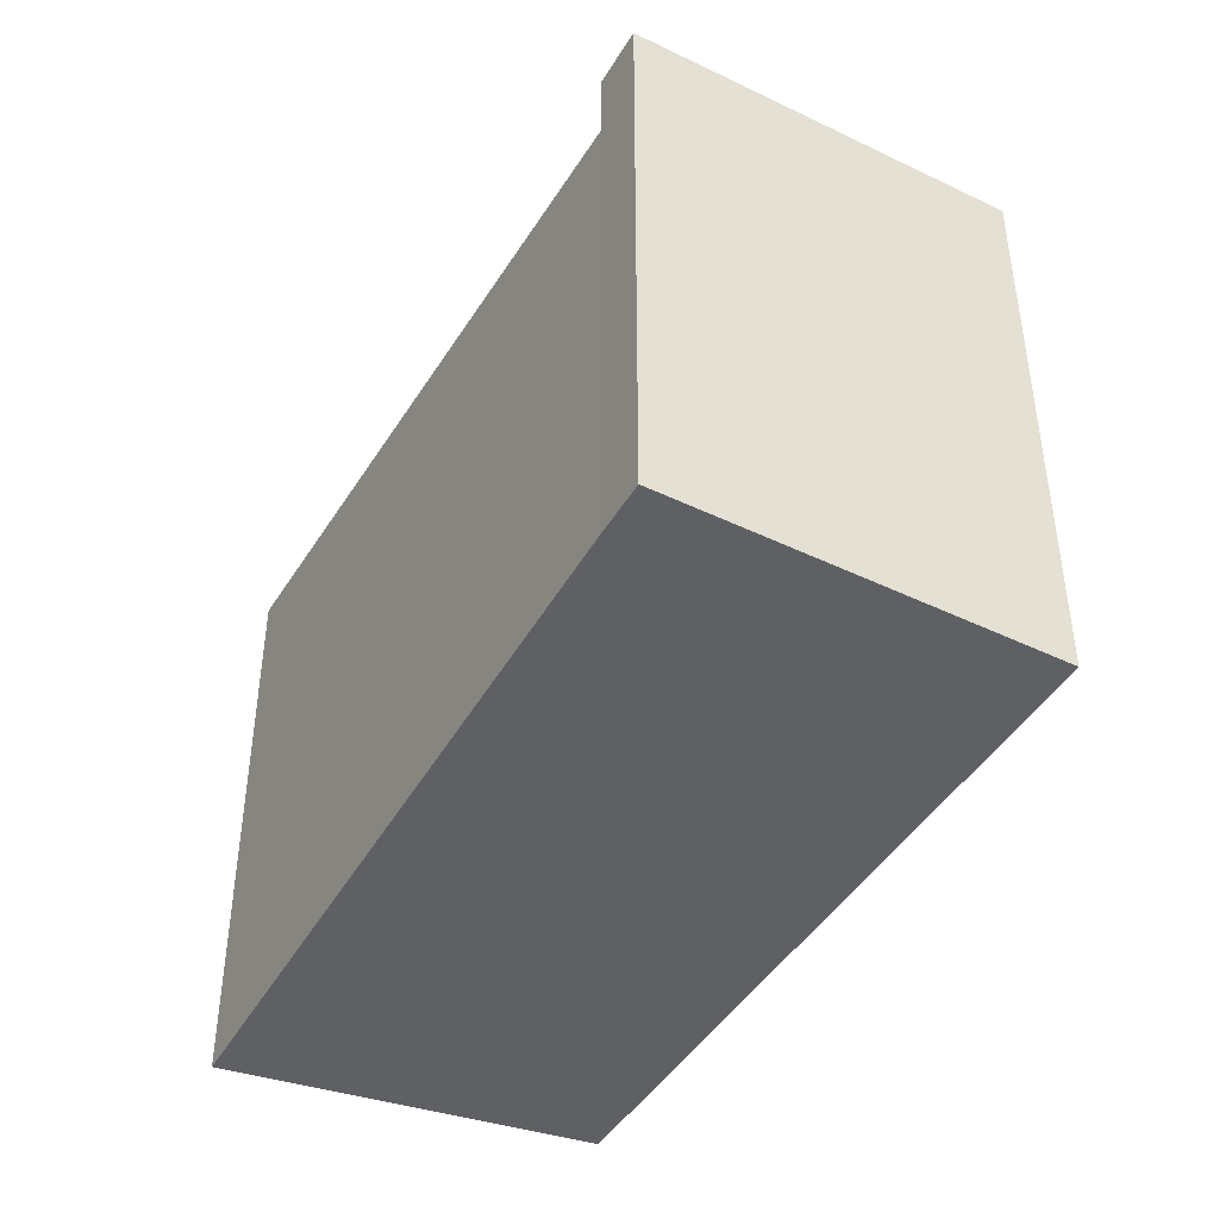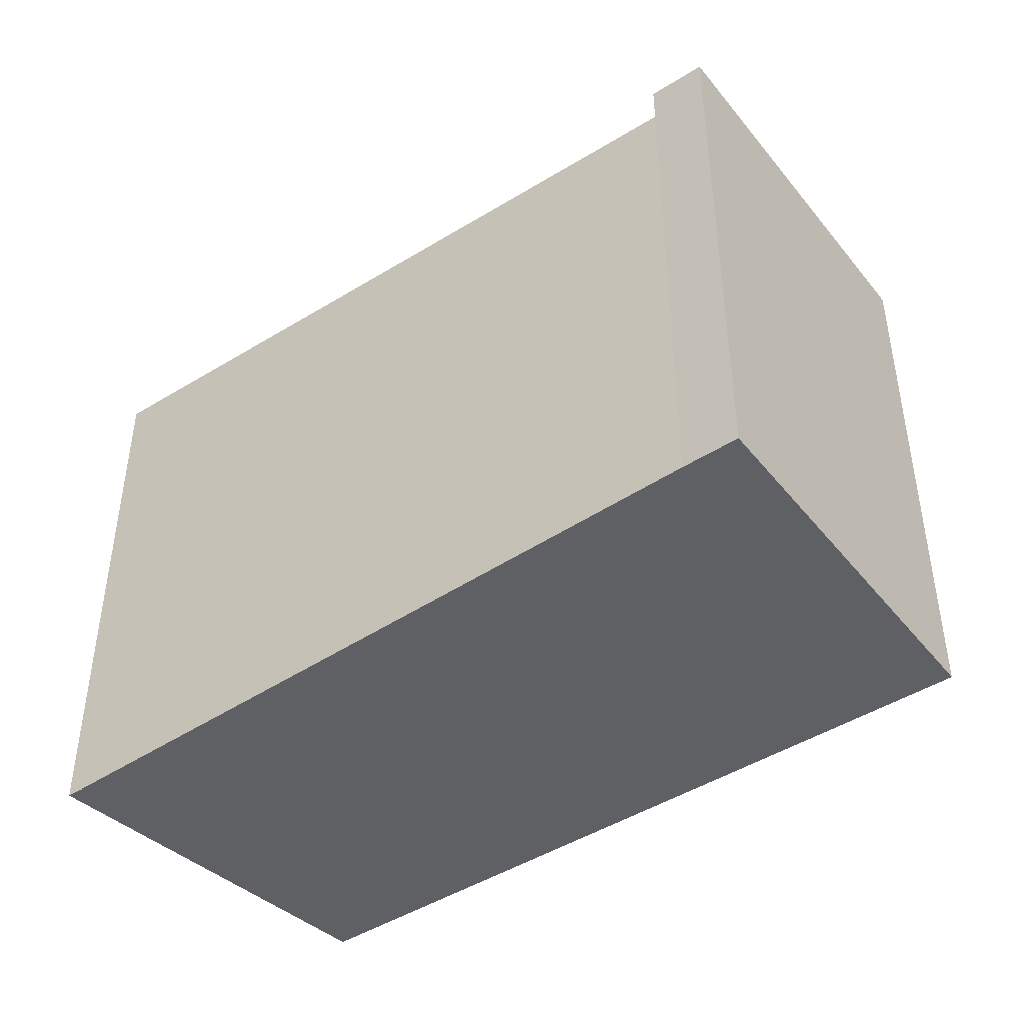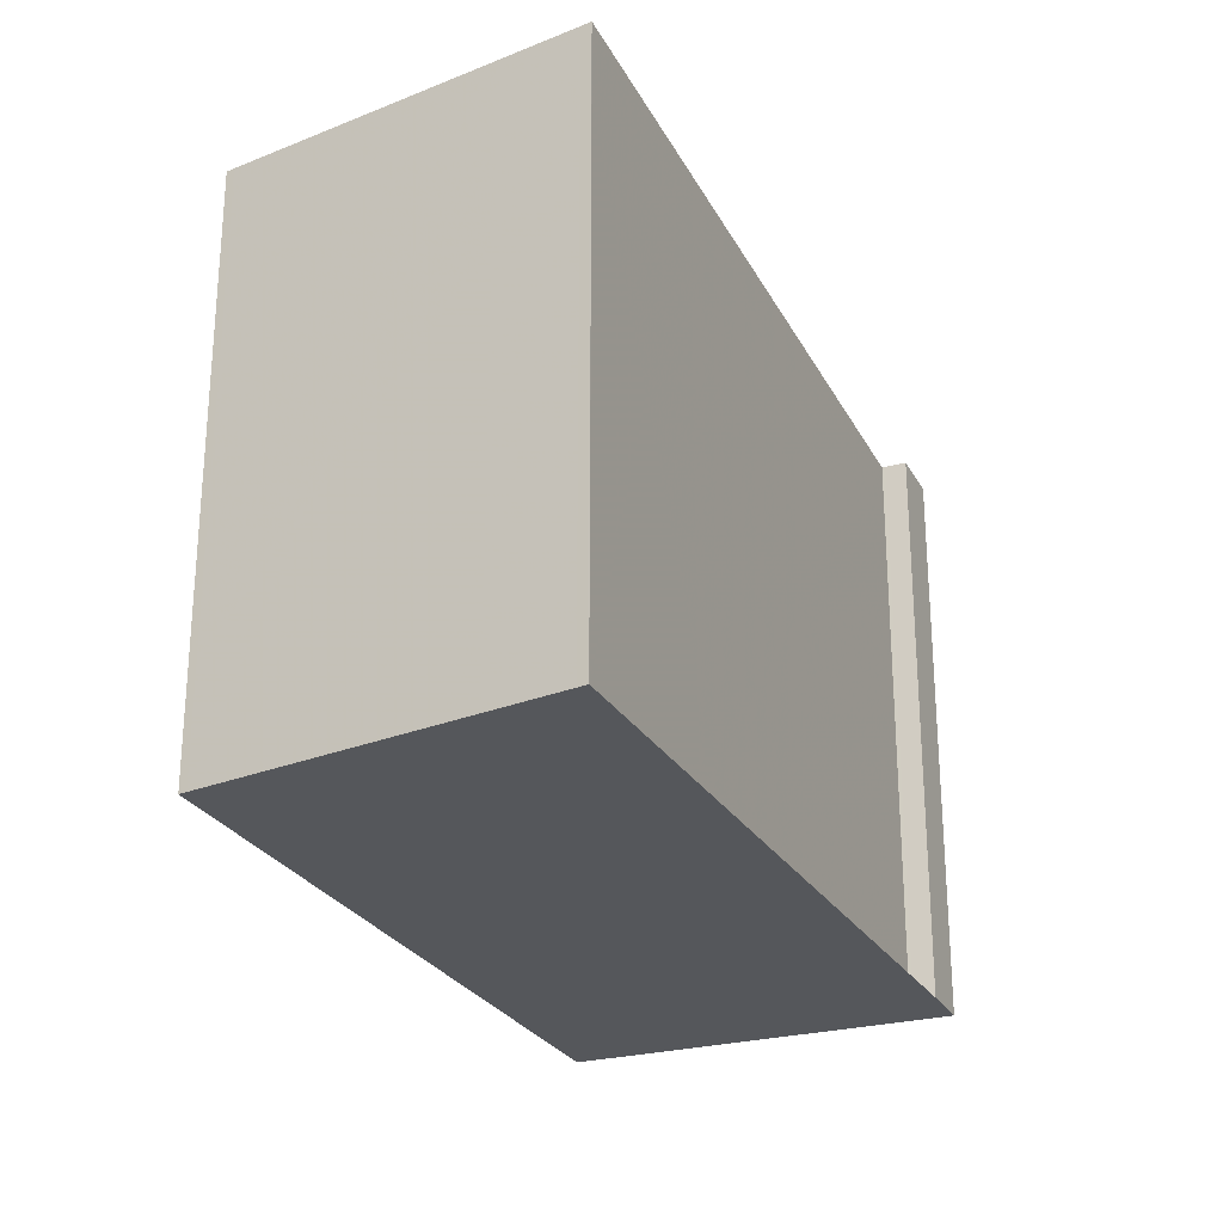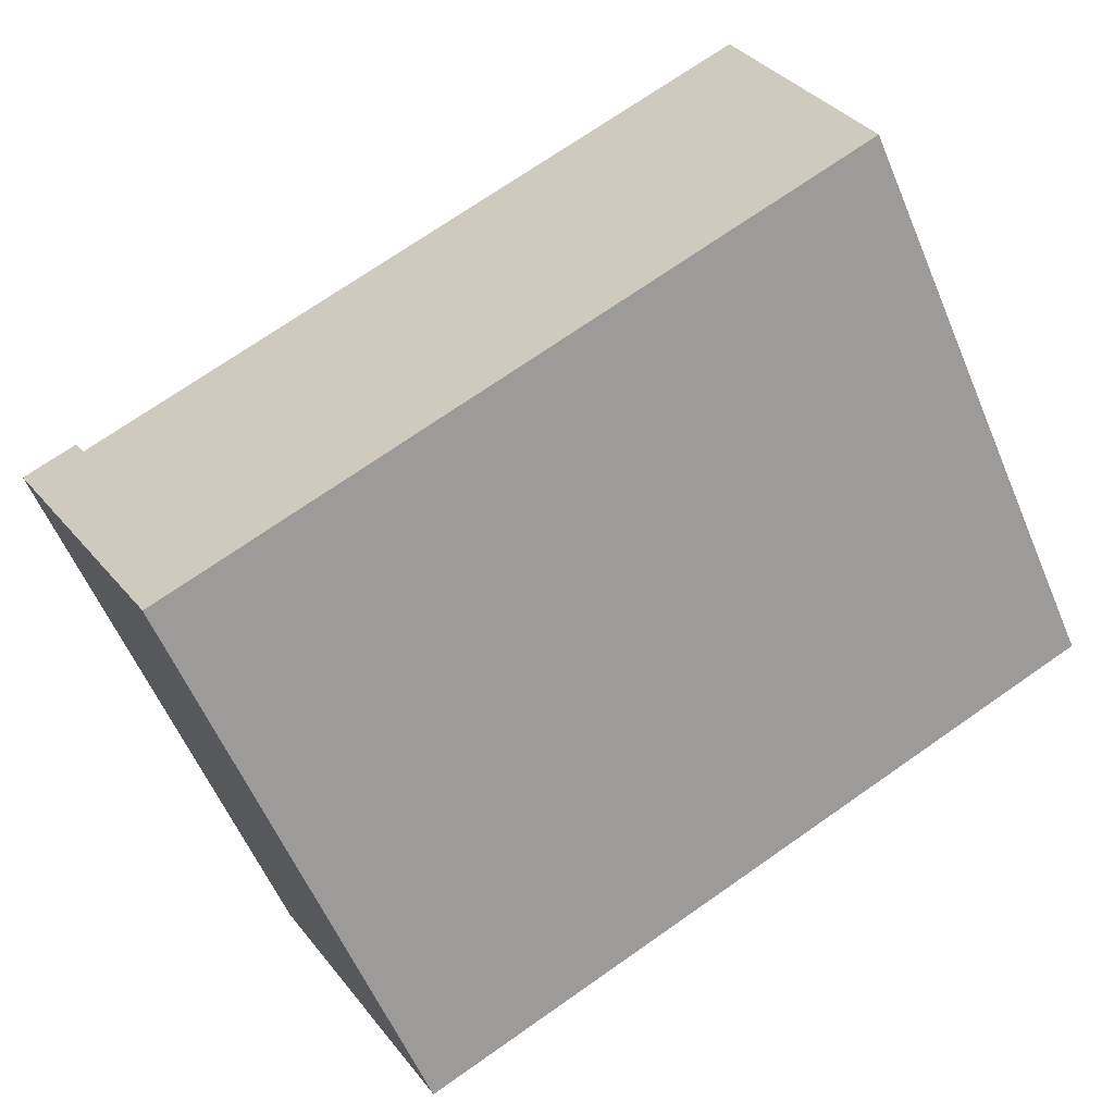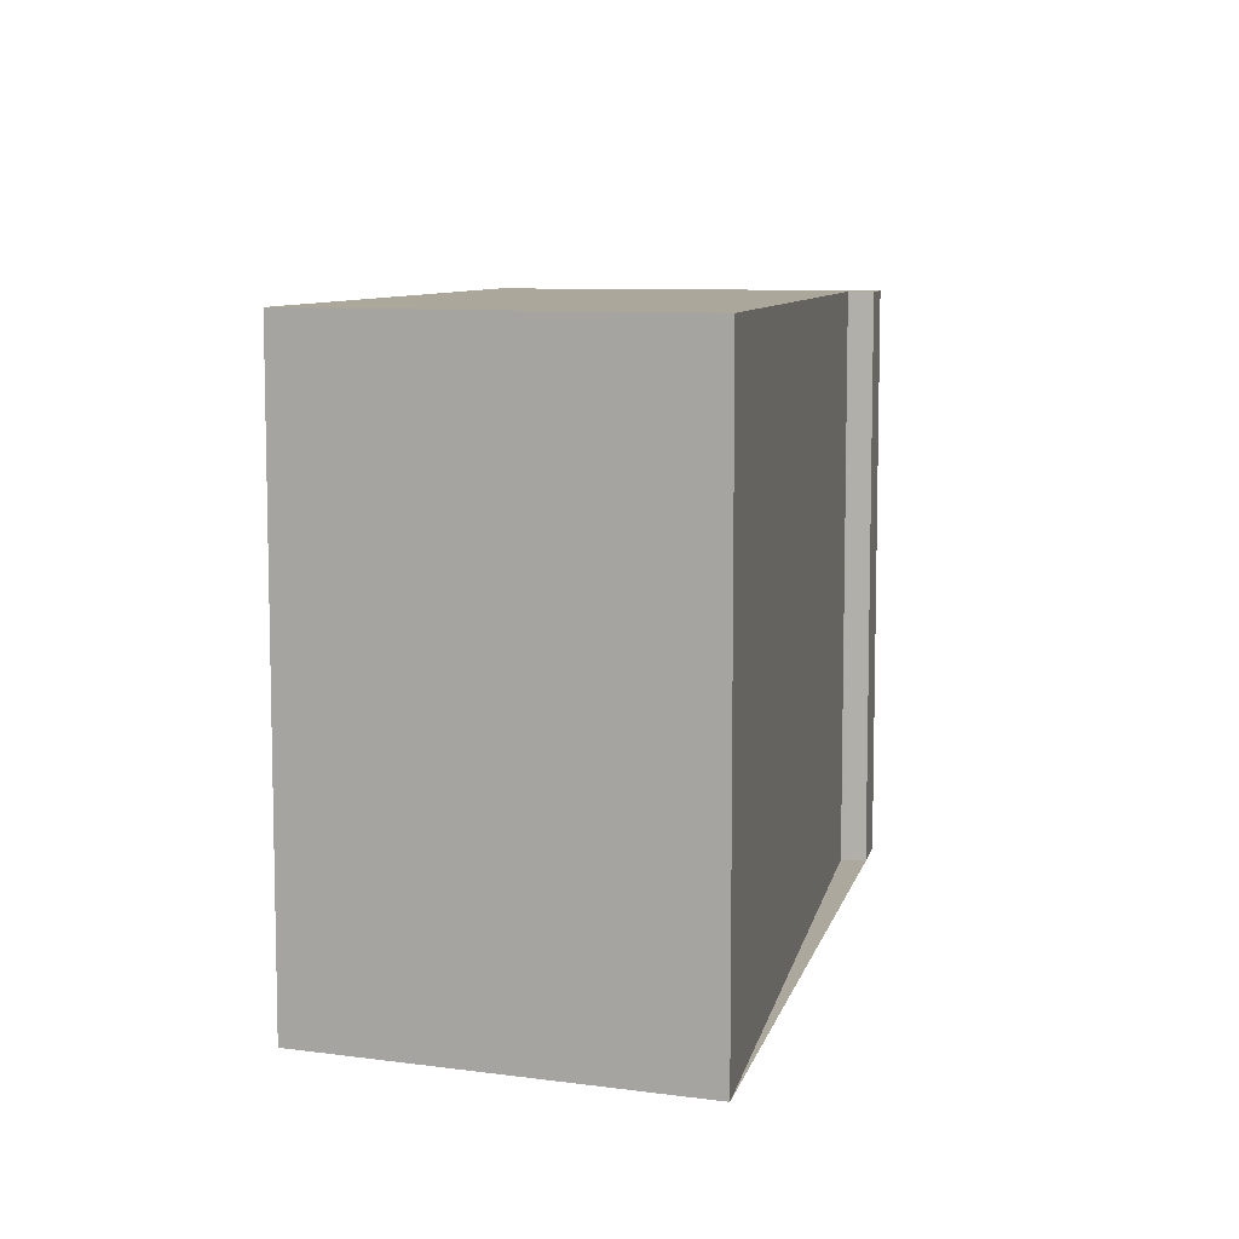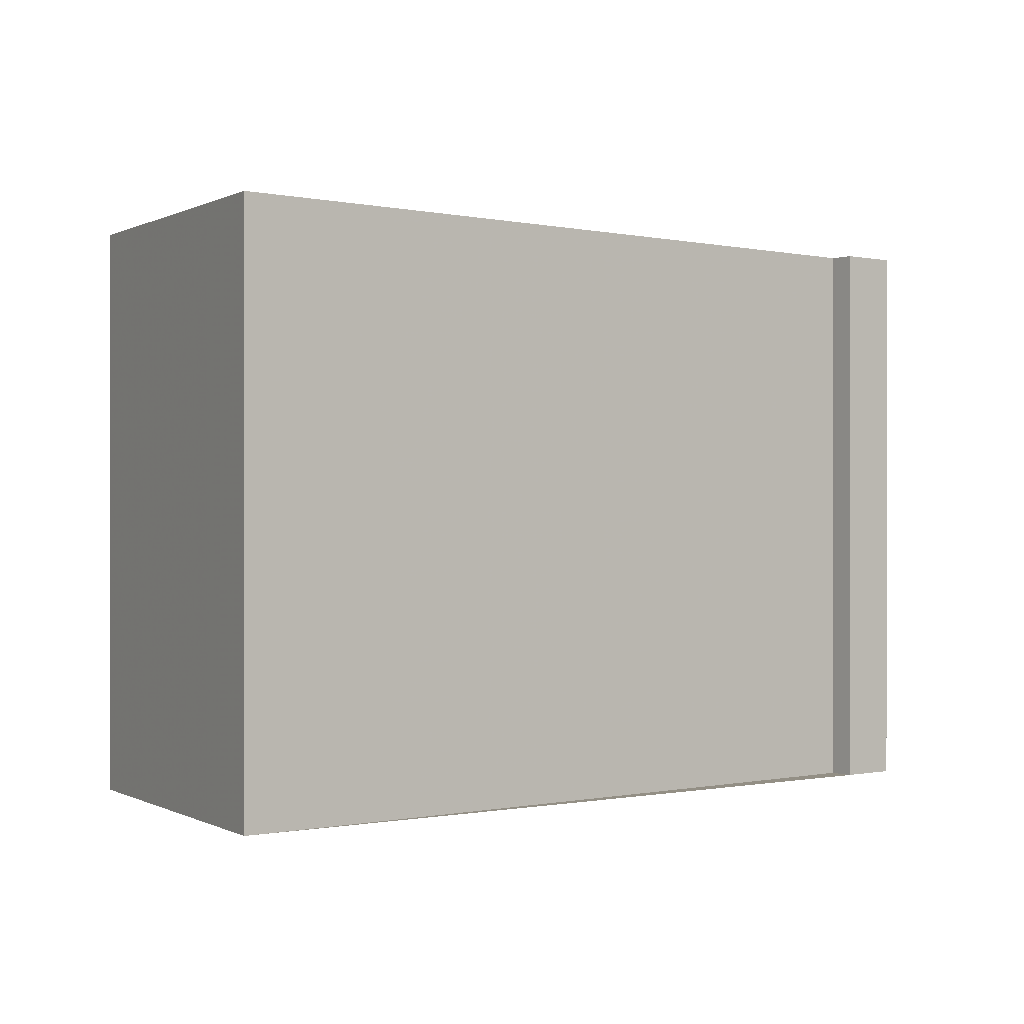
<metadata>
{"format":"obj","ext":"obj","renderer":"f3d","projection":"perspective","resolution":1024,"background":"white","views":[{"elev":-44.2,"azim":-91.7,"up":"+Z"},{"elev":-45.1,"azim":-116.3,"up":"+Z"},{"elev":-26.4,"azim":140.6,"up":"+Z"},{"elev":-58.8,"azim":22.9,"up":"+Y"},{"elev":8.7,"azim":128.7,"up":"+Z"},{"elev":0.2,"azim":169.5,"up":"+Z"}]}
</metadata>
<code>
v 43.47 -2152 8.736
v 44.27 -2151 8.746
v 44.45 -2152 8.746
v 54.76 -2146 8.875
v 56.55 -2152 8.864
v 46.25 -2157 8.735
v 43.6 -2152 8.738
v 46.38 -2157 8.736
v 43.76 -2152 8.737
v 44.42 -2152 8.746
v 51.85 -2148 8.839
v 54.76 -2146 8.875
v 43.63 -2152 8.736
v 46.36 -2157 8.736
v 46.23 -2157 8.735
v 56.51 -2152 8.864
v 56.5 -2152 8.864
v 54.76 -2146 8.875
v 54.75 -2146 8.875
v 56.54 -2152 8.864
v 43.69 -2152 8.736
v 43.82 -2152 8.737
v 54.8 -2146 8.875
v 54.81 -2146 8.875
v 44.27 -2153 8.736
v 44.4 -2153 8.737
v 55.19 -2148 8.872
v 55.2 -2148 8.873
v 43.6 -2152 8.738
v 43.47 -2152 8.736
v 43.47 -2152 0
v 43.6 -2152 0
v 44.42 -2152 8.746
v 44.27 -2151 8.746
v 44.27 -2151 0
v 44.42 -2152 0
v 51.85 -2148 8.839
v 44.45 -2152 8.746
v 44.45 -2152 0
v 51.85 -2148 0
v 54.76 -2146 8.875
v 54.76 -2146 8.875
v 54.76 -2146 0
v 54.76 -2146 0
v 56.54 -2152 8.864
v 56.55 -2152 8.864
v 56.55 -2152 0
v 56.54 -2152 1.776e-15
v 46.23 -2157 8.735
v 46.25 -2157 8.735
v 46.25 -2157 0
v 46.23 -2157 0
v 44.27 -2151 8.746
v 43.6 -2152 8.738
v 43.6 -2152 0
v 44.27 -2151 0
v 46.25 -2157 8.735
v 46.38 -2157 8.736
v 46.38 -2157 0
v 46.25 -2157 0
v 44.45 -2152 8.746
v 44.42 -2152 8.746
v 44.42 -2152 0
v 44.45 -2152 0
v 54.75 -2146 8.875
v 51.85 -2148 8.839
v 51.85 -2148 0
v 54.75 -2146 0
v 54.81 -2146 8.875
v 54.76 -2146 8.875
v 54.76 -2146 0
v 54.81 -2146 0
v 43.47 -2152 8.736
v 43.63 -2152 8.736
v 43.63 -2152 1.776e-15
v 43.47 -2152 0
v 44.27 -2153 8.736
v 46.23 -2157 8.735
v 46.23 -2157 0
v 44.27 -2153 0
v 56.55 -2152 8.864
v 56.51 -2152 8.864
v 56.51 -2152 0
v 56.55 -2152 0
v 54.76 -2146 8.875
v 54.75 -2146 8.875
v 54.75 -2146 0
v 54.76 -2146 0
v 46.38 -2157 8.736
v 56.54 -2152 8.864
v 56.54 -2152 1.776e-15
v 46.38 -2157 0
v 43.63 -2152 8.736
v 43.69 -2152 8.736
v 43.69 -2152 0
v 43.63 -2152 1.776e-15
v 55.2 -2148 8.873
v 54.81 -2146 8.875
v 54.81 -2146 0
v 55.2 -2148 0
v 43.69 -2152 8.736
v 44.27 -2153 8.736
v 44.27 -2153 0
v 43.69 -2152 0
v 56.51 -2152 8.864
v 55.2 -2148 8.873
v 55.2 -2148 0
v 56.51 -2152 0
v 43.47 -2152 0
v 44.27 -2151 0
v 44.45 -2152 0
v 54.76 -2146 0
v 56.55 -2152 0
v 46.25 -2157 0
f 26 14 15 25
f 28 16 17 27
f 9 7 2 10
f 19 4 12 18
f 13 1 7 9
f 14 8 6 15
f 17 16 5 20
f 27 17 14 26
f 18 11 19
f 20 8 14 17
f 21 13 9 22
f 23 18 12 24
f 22 9 10 3 11 18 23
f 25 21 22 26
f 27 23 24 28
f 26 22 23 27
f 30 31 32 29
f 34 35 36 33
f 38 39 40 37
f 42 43 44 41
f 46 47 48 45
f 50 51 52 49
f 54 55 56 53
f 58 59 60 57
f 62 63 64 61
f 66 67 68 65
f 70 71 72 69
f 74 75 76 73
f 78 79 80 77
f 82 83 84 81
f 86 87 88 85
f 90 91 92 89
f 94 95 96 93
f 98 99 100 97
f 102 103 104 101
f 106 107 108 105
f 110 111 112 113 114 109

</code>
